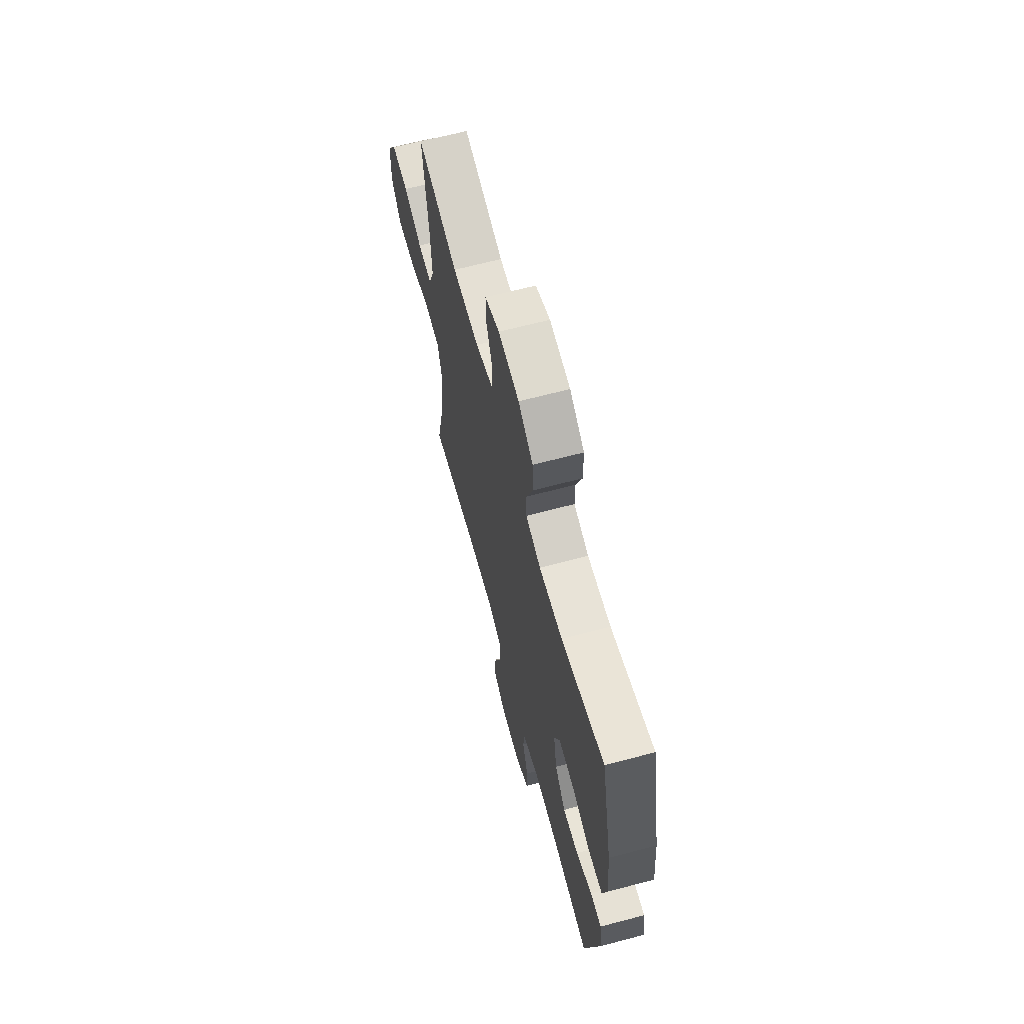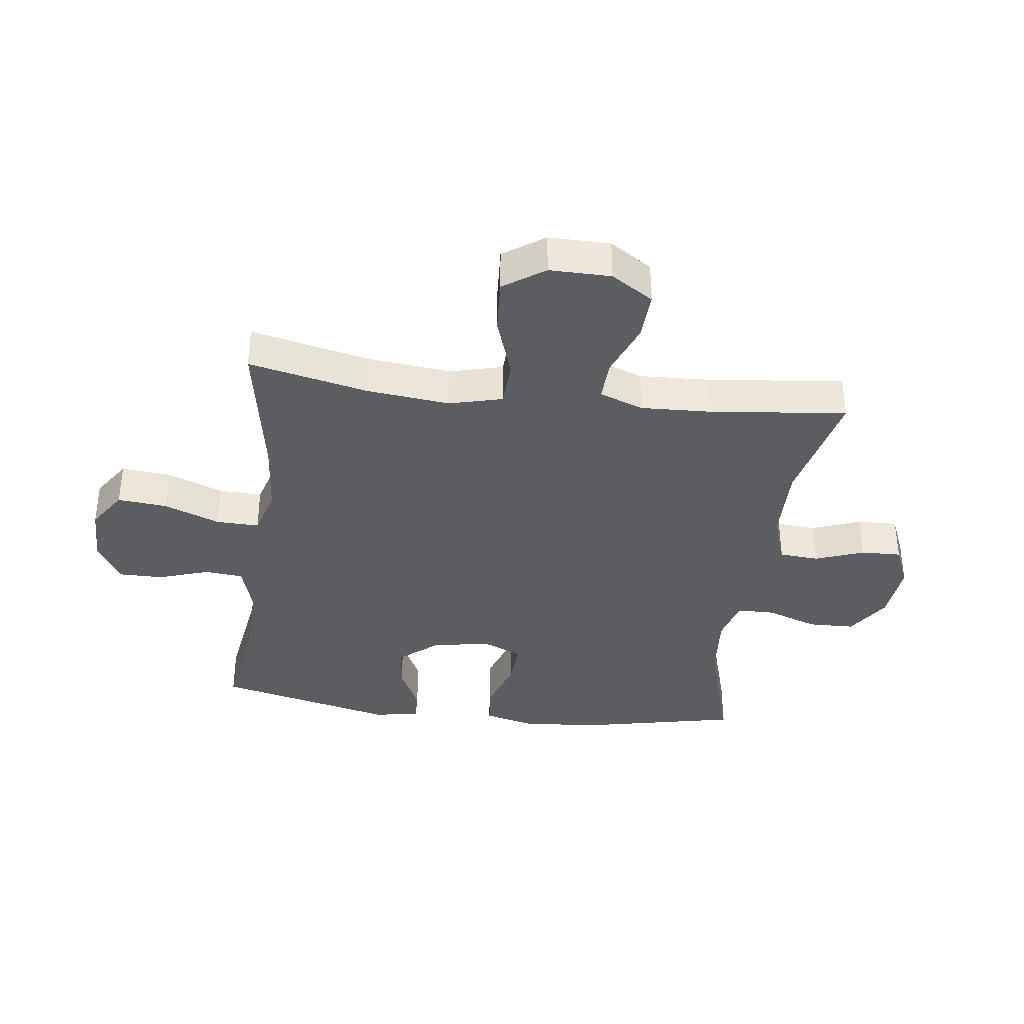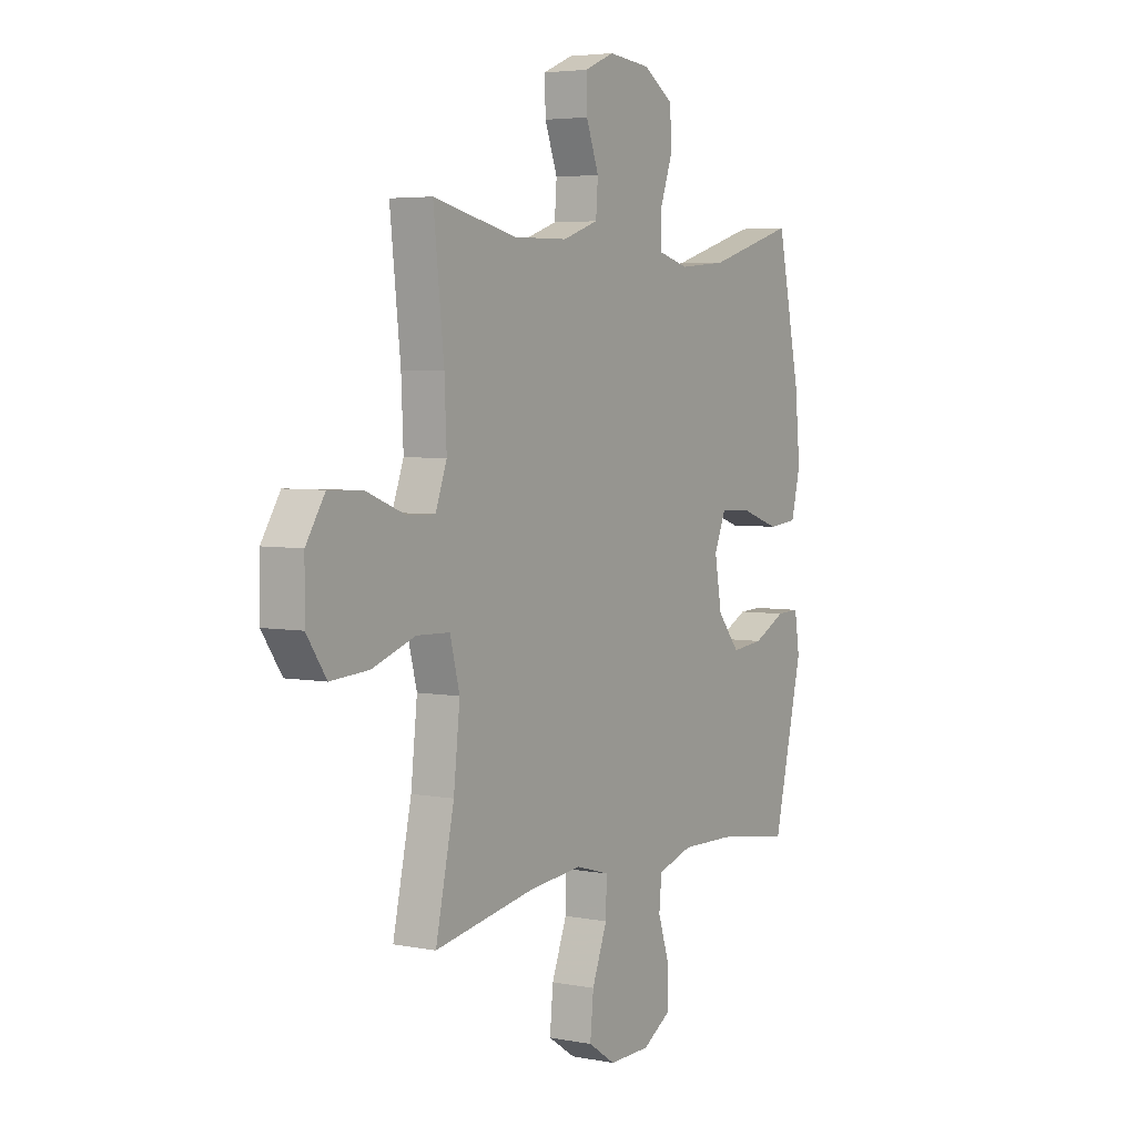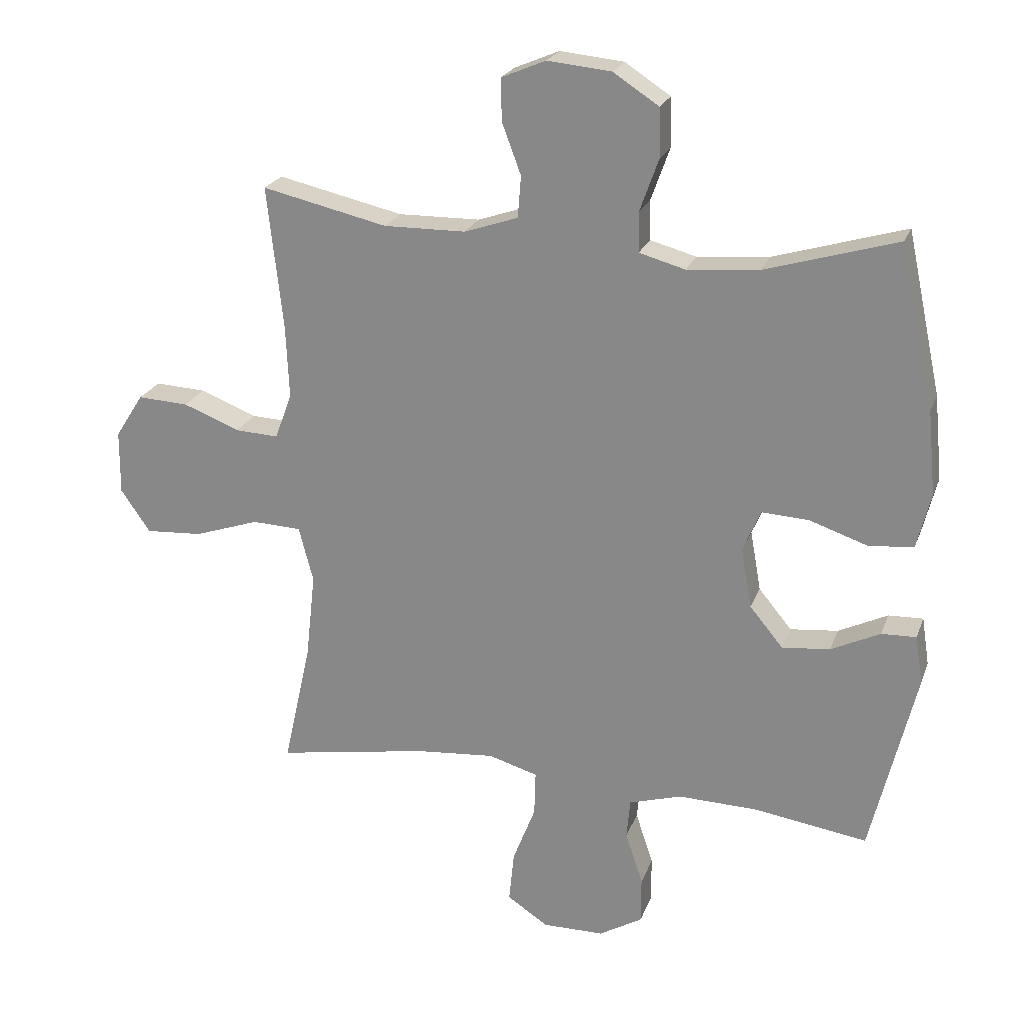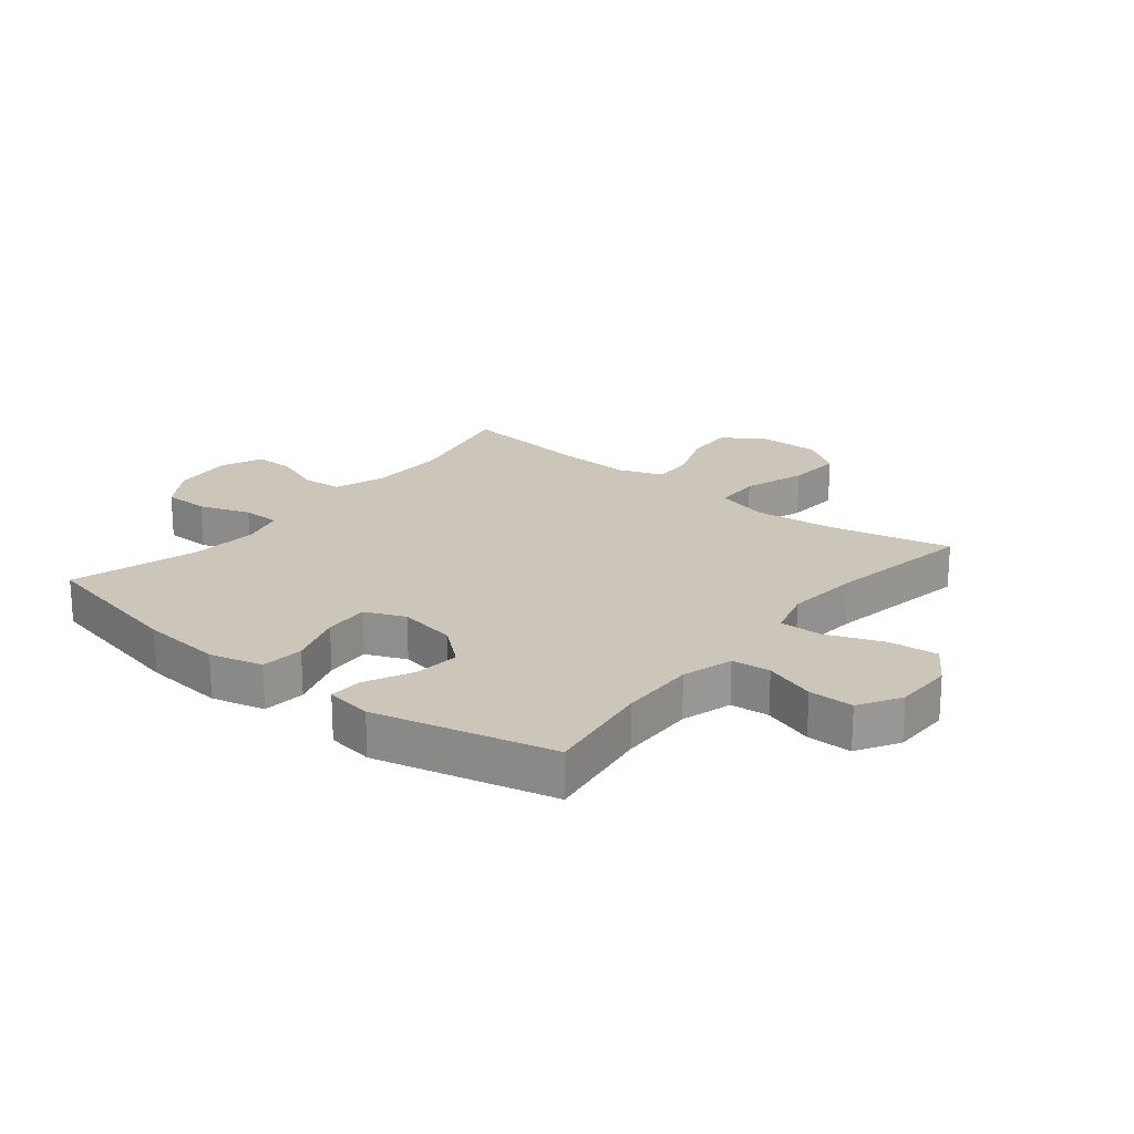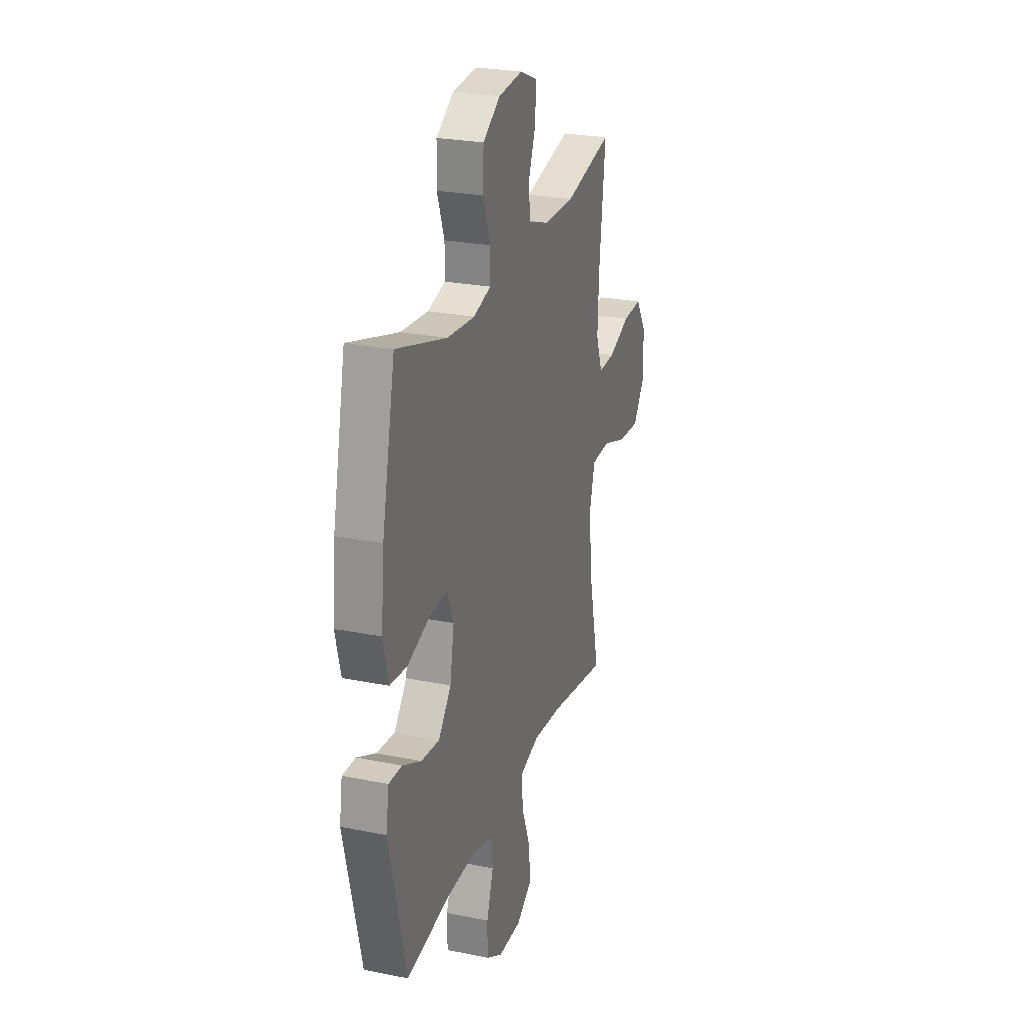
<metadata>
{"format":"obj","ext":"obj","renderer":"f3d","projection":"perspective","resolution":1024,"background":"white","views":[{"elev":66.0,"azim":75.1,"up":"+Z"},{"elev":-36.6,"azim":-97.3,"up":"+Y"},{"elev":4.5,"azim":-58.4,"up":"+Z"},{"elev":22.8,"azim":17.2,"up":"+Z"},{"elev":21.0,"azim":128.9,"up":"+Y"},{"elev":25.5,"azim":108.0,"up":"+Z"}]}
</metadata>
<code>
v 0.5 0.07 0.5
v 0.555 0.07 0.244
v 0.568 0.07 0.11
v 0.546 0.07 0.022
v 0.475 0.07 0.015
v 0.383 0.07 0.046
v 0.308 0.07 0.05
v 0.28 0.07 -0.016
v 0.297 0.07 -0.112
v 0.35 0.07 -0.176
v 0.426 0.07 -0.168
v 0.504 0.07 -0.13
v 0.559 0.07 -0.128
v 0.571 0.07 -0.205
v 0.5 0.07 -0.5
v 0.32 0.07 -0.473
v 0.194 0.07 -0.47
v 0.11 0.07 -0.495
v 0.104 0.07 -0.559
v 0.132 0.07 -0.643
v 0.132 0.07 -0.717
v 0.063 0.07 -0.758
v -0.035 0.07 -0.759
v -0.1 0.07 -0.716
v -0.092 0.07 -0.634
v -0.056 0.07 -0.541
v -0.054 0.07 -0.47
v -0.133 0.07 -0.447
v -0.258 0.07 -0.458
v -0.5 0.07 -0.5
v -0.456 0.07 -0.301
v -0.441 0.07 -0.164
v -0.464 0.07 -0.076
v -0.542 0.07 -0.073
v -0.645 0.07 -0.108
v -0.736 0.07 -0.114
v -0.783 0.07 -0.046
v -0.782 0.07 0.056
v -0.737 0.07 0.126
v -0.656 0.07 0.122
v -0.566 0.07 0.087
v -0.497 0.07 0.084
v -0.47 0.07 0.157
v -0.475 0.07 0.273
v -0.5 0.07 0.5
v -0.301 0.07 0.455
v -0.171 0.07 0.457
v -0.086 0.07 0.486
v -0.081 0.07 0.552
v -0.111 0.07 0.632
v -0.113 0.07 0.699
v -0.042 0.07 0.729
v 0.059 0.07 0.719
v 0.131 0.07 0.672
v 0.133 0.07 0.595
v 0.103 0.07 0.511
v 0.104 0.07 0.448
v 0.177 0.07 0.428
v 0.291 0.07 0.438
v 0.5 0 0.5
v 0.555 0 0.244
v 0.568 0 0.11
v 0.546 0 0.022
v 0.475 0 0.015
v 0.383 0 0.046
v 0.308 0 0.05
v 0.28 0 -0.016
v 0.297 0 -0.112
v 0.35 0 -0.176
v 0.426 0 -0.168
v 0.504 0 -0.13
v 0.559 0 -0.128
v 0.571 0 -0.205
v 0.5 0 -0.5
v 0.32 0 -0.473
v 0.194 0 -0.47
v 0.11 0 -0.495
v 0.104 0 -0.559
v 0.132 0 -0.643
v 0.132 0 -0.717
v 0.063 0 -0.758
v -0.035 0 -0.759
v -0.1 0 -0.716
v -0.092 0 -0.634
v -0.056 0 -0.541
v -0.054 0 -0.47
v -0.133 0 -0.447
v -0.258 0 -0.458
v -0.5 0 -0.5
v -0.456 0 -0.301
v -0.441 0 -0.164
v -0.464 0 -0.076
v -0.542 0 -0.073
v -0.645 0 -0.108
v -0.736 0 -0.114
v -0.783 0 -0.046
v -0.782 0 0.056
v -0.737 0 0.126
v -0.656 0 0.122
v -0.566 0 0.087
v -0.497 0 0.084
v -0.47 0 0.157
v -0.475 0 0.273
v -0.5 0 0.5
v -0.301 0 0.455
v -0.171 0 0.457
v -0.086 0 0.486
v -0.081 0 0.552
v -0.111 0 0.632
v -0.113 0 0.699
v -0.042 0 0.729
v 0.059 0 0.719
v 0.131 0 0.672
v 0.133 0 0.595
v 0.103 0 0.511
v 0.104 0 0.448
v 0.177 0 0.428
v 0.291 0 0.438
f 53 54 55 56
f 53 56 57
f 52 53 57
f 49 50 51 52
f 48 49 52 57
f 47 48 57 58
f 44 45 46
f 43 44 46 47
f 42 43 47 58
f 38 39 40 41
f 38 41 42
f 37 38 42
f 34 35 36 37
f 33 34 37 42
f 32 33 42 58
f 29 30 31
f 28 29 31 32
f 27 28 32 58
f 23 24 25 26
f 19 20 21 22
f 18 19 22 23
f 13 14 15 16
f 11 12 13 16
f 10 11 16 17
f 9 10 17 18
f 3 4 5 6
f 3 6 7
f 59 1 2 3
f 59 3 7
f 58 59 7 8
f 23 26 27 58
f 18 23 58
f 8 9 18 58
f 115 114 113 112
f 116 115 112
f 116 112 111
f 111 110 109 108
f 116 111 108 107
f 117 116 107 106
f 105 104 103
f 106 105 103 102
f 117 106 102 101
f 100 99 98 97
f 101 100 97
f 101 97 96
f 96 95 94 93
f 101 96 93 92
f 117 101 92 91
f 90 89 88
f 91 90 88 87
f 117 91 87 86
f 85 84 83 82
f 81 80 79 78
f 82 81 78 77
f 75 74 73 72
f 75 72 71 70
f 76 75 70 69
f 77 76 69 68
f 65 64 63 62
f 66 65 62
f 62 61 60 118
f 66 62 118
f 67 66 118 117
f 117 86 85 82
f 117 82 77
f 117 77 68 67
f 1 60 61 2
f 2 61 62 3
f 3 62 63 4
f 4 63 64 5
f 5 64 65 6
f 6 65 66 7
f 7 66 67 8
f 8 67 68 9
f 9 68 69 10
f 10 69 70 11
f 11 70 71 12
f 12 71 72 13
f 13 72 73 14
f 14 73 74 15
f 15 74 75 16
f 16 75 76 17
f 17 76 77 18
f 18 77 78 19
f 19 78 79 20
f 20 79 80 21
f 21 80 81 22
f 22 81 82 23
f 23 82 83 24
f 24 83 84 25
f 25 84 85 26
f 26 85 86 27
f 27 86 87 28
f 28 87 88 29
f 29 88 89 30
f 30 89 90 31
f 31 90 91 32
f 32 91 92 33
f 33 92 93 34
f 34 93 94 35
f 35 94 95 36
f 36 95 96 37
f 37 96 97 38
f 38 97 98 39
f 39 98 99 40
f 40 99 100 41
f 41 100 101 42
f 42 101 102 43
f 43 102 103 44
f 44 103 104 45
f 45 104 105 46
f 46 105 106 47
f 47 106 107 48
f 48 107 108 49
f 49 108 109 50
f 50 109 110 51
f 51 110 111 52
f 52 111 112 53
f 53 112 113 54
f 54 113 114 55
f 55 114 115 56
f 56 115 116 57
f 57 116 117 58
f 58 117 118 59
f 59 118 60 1

</code>
